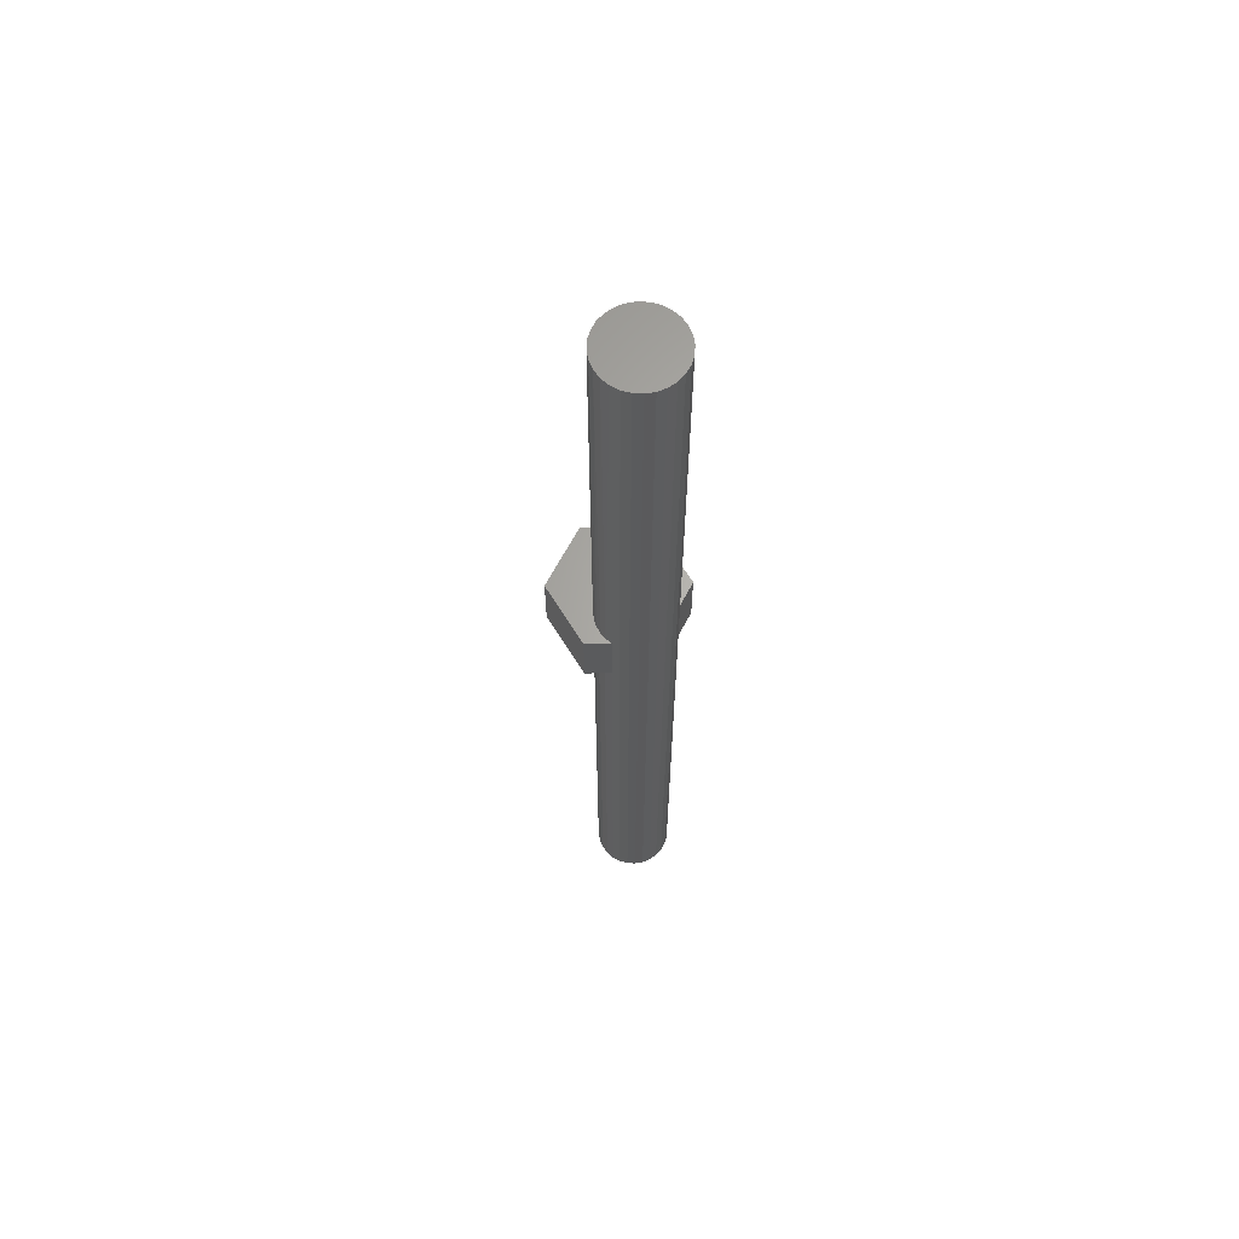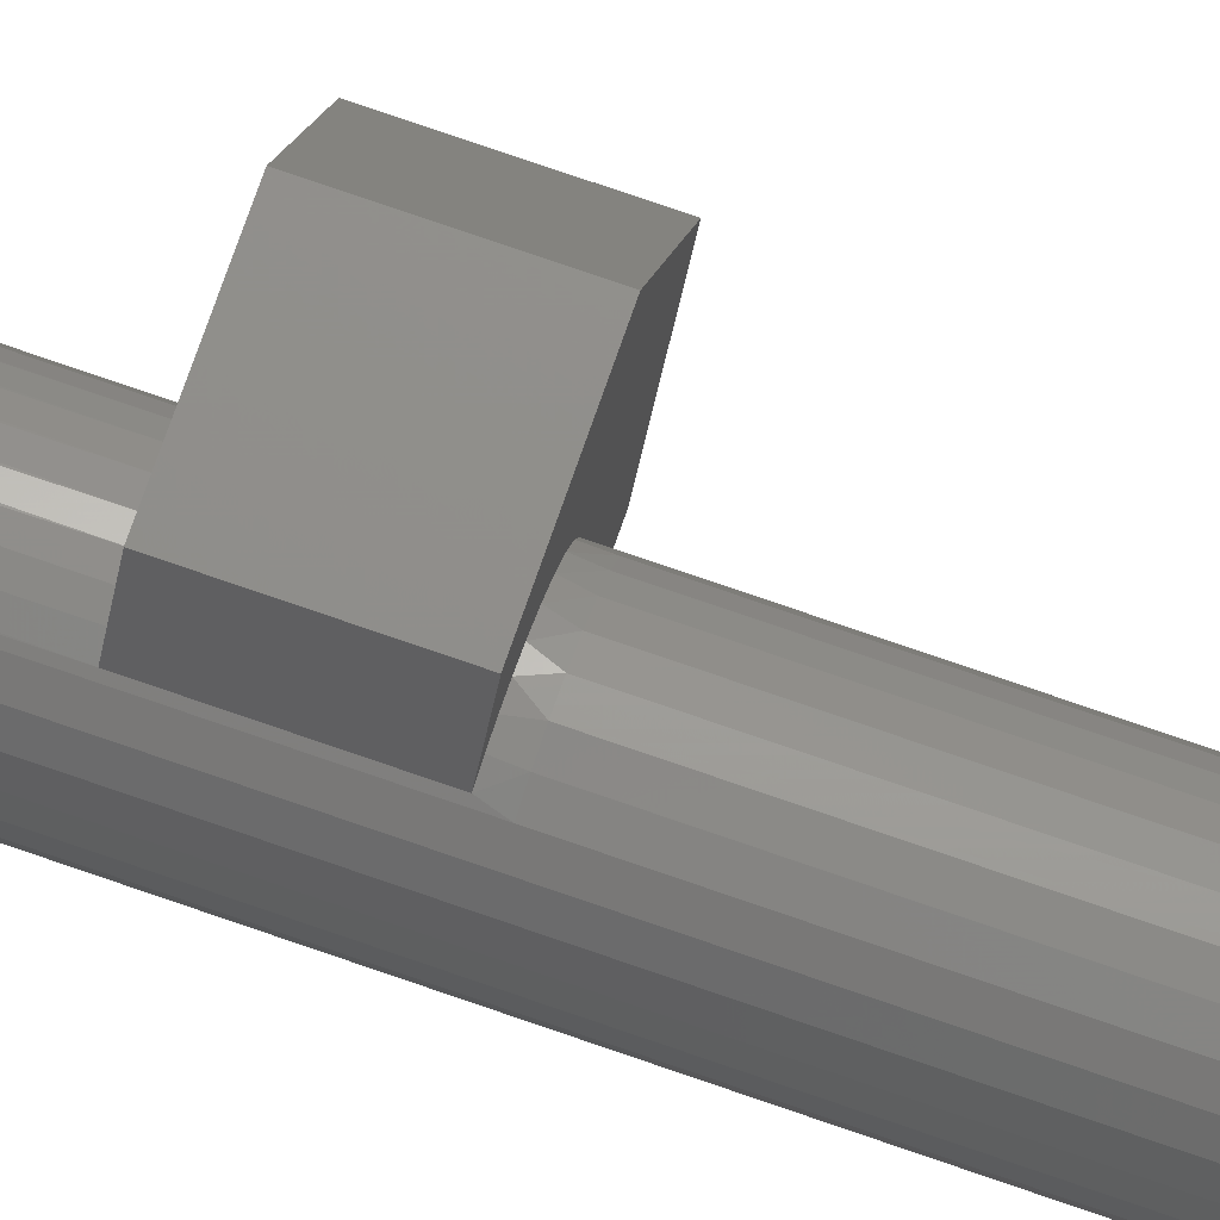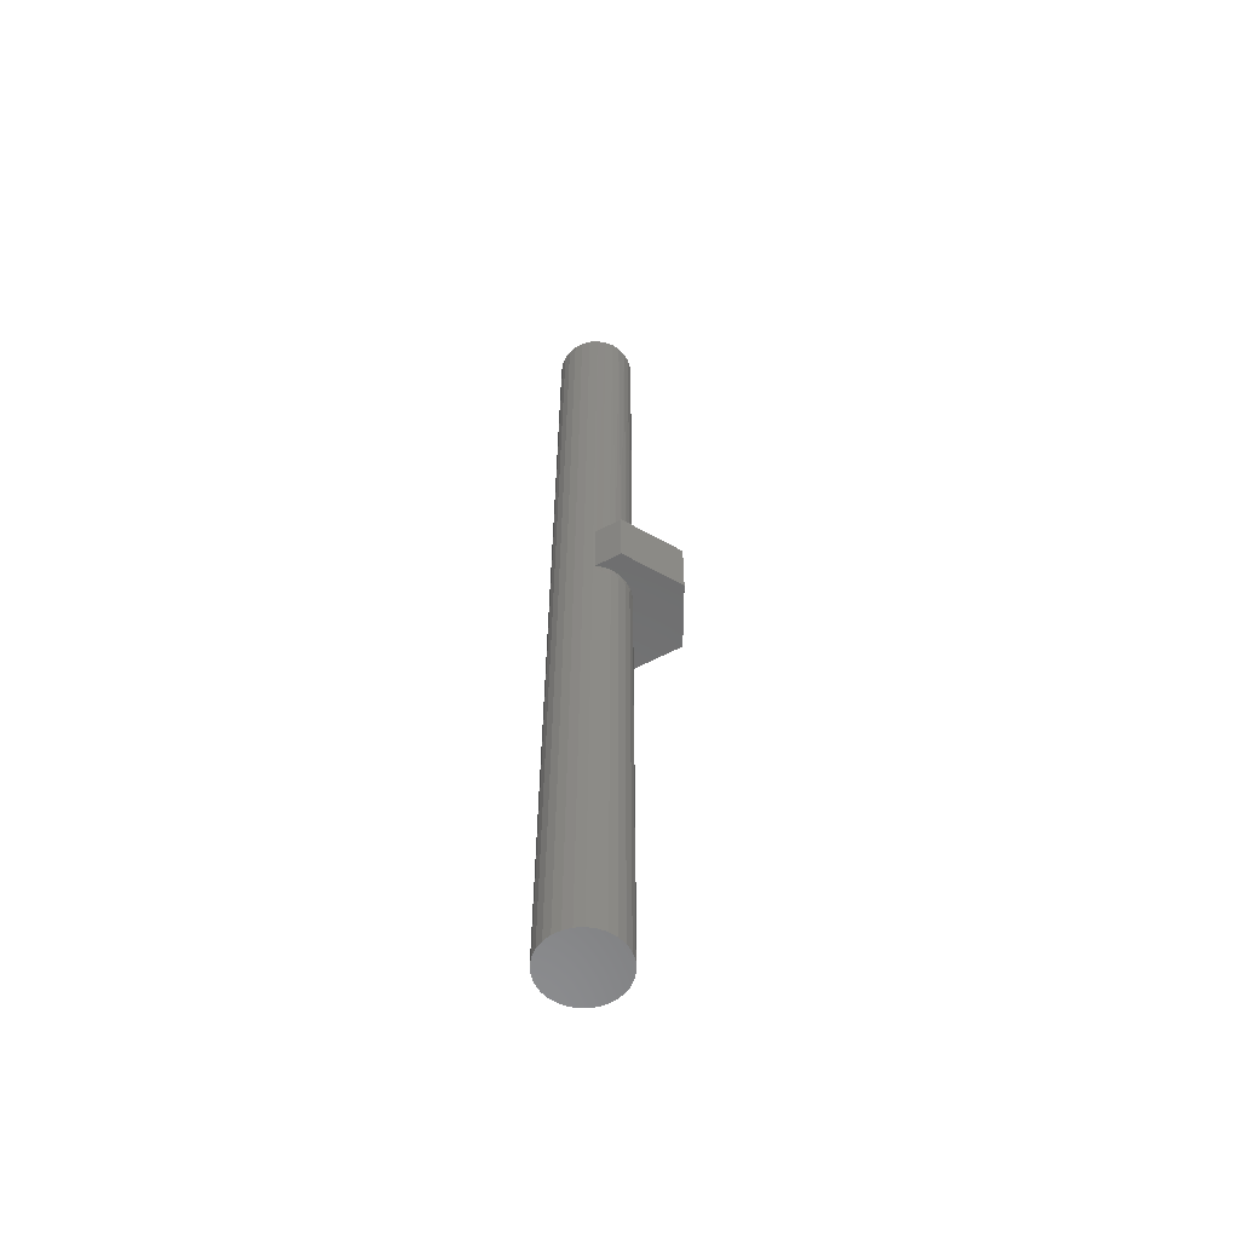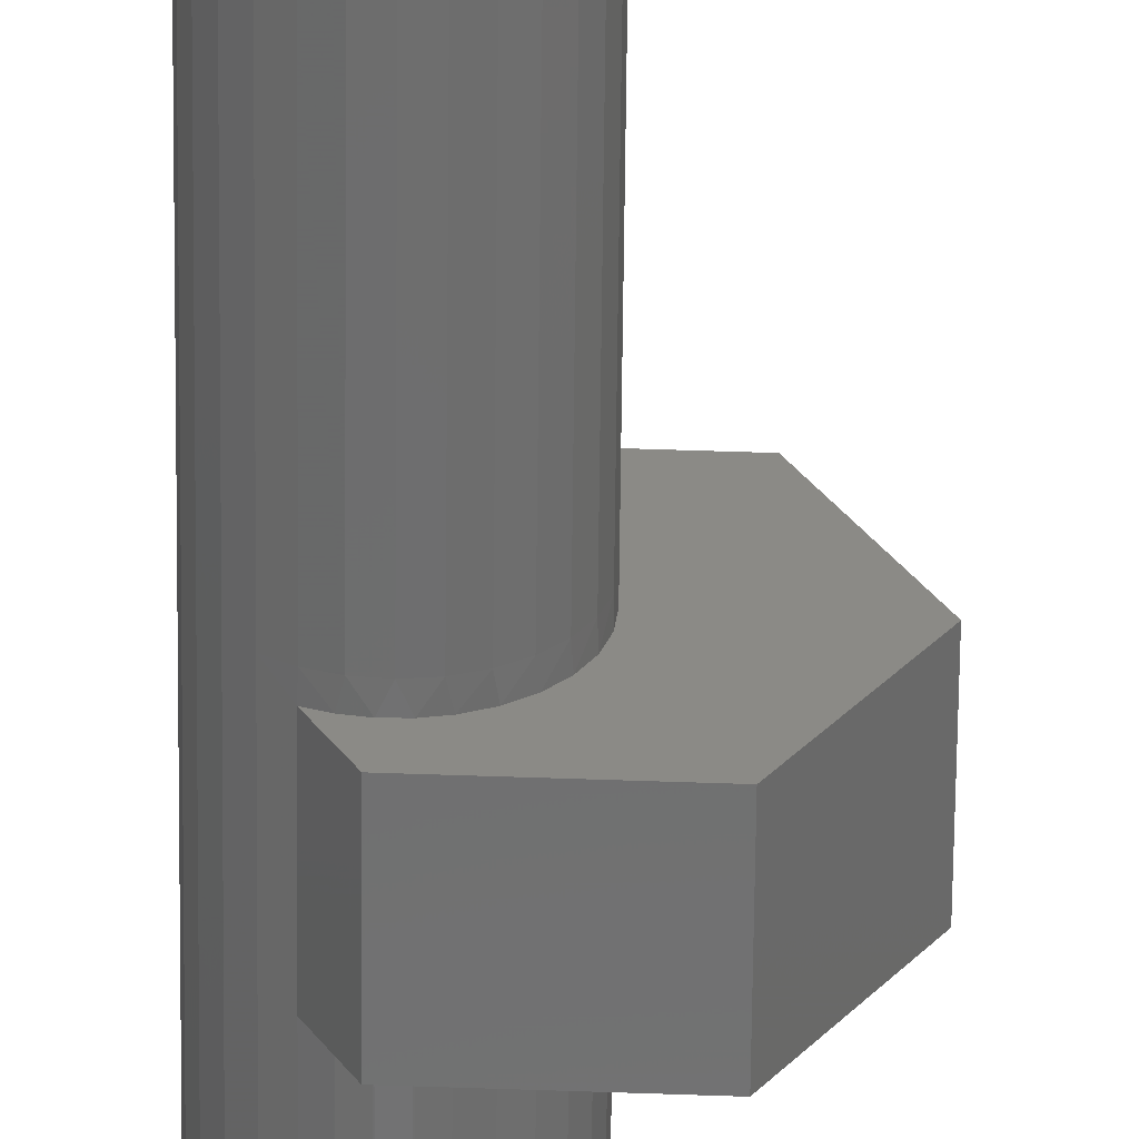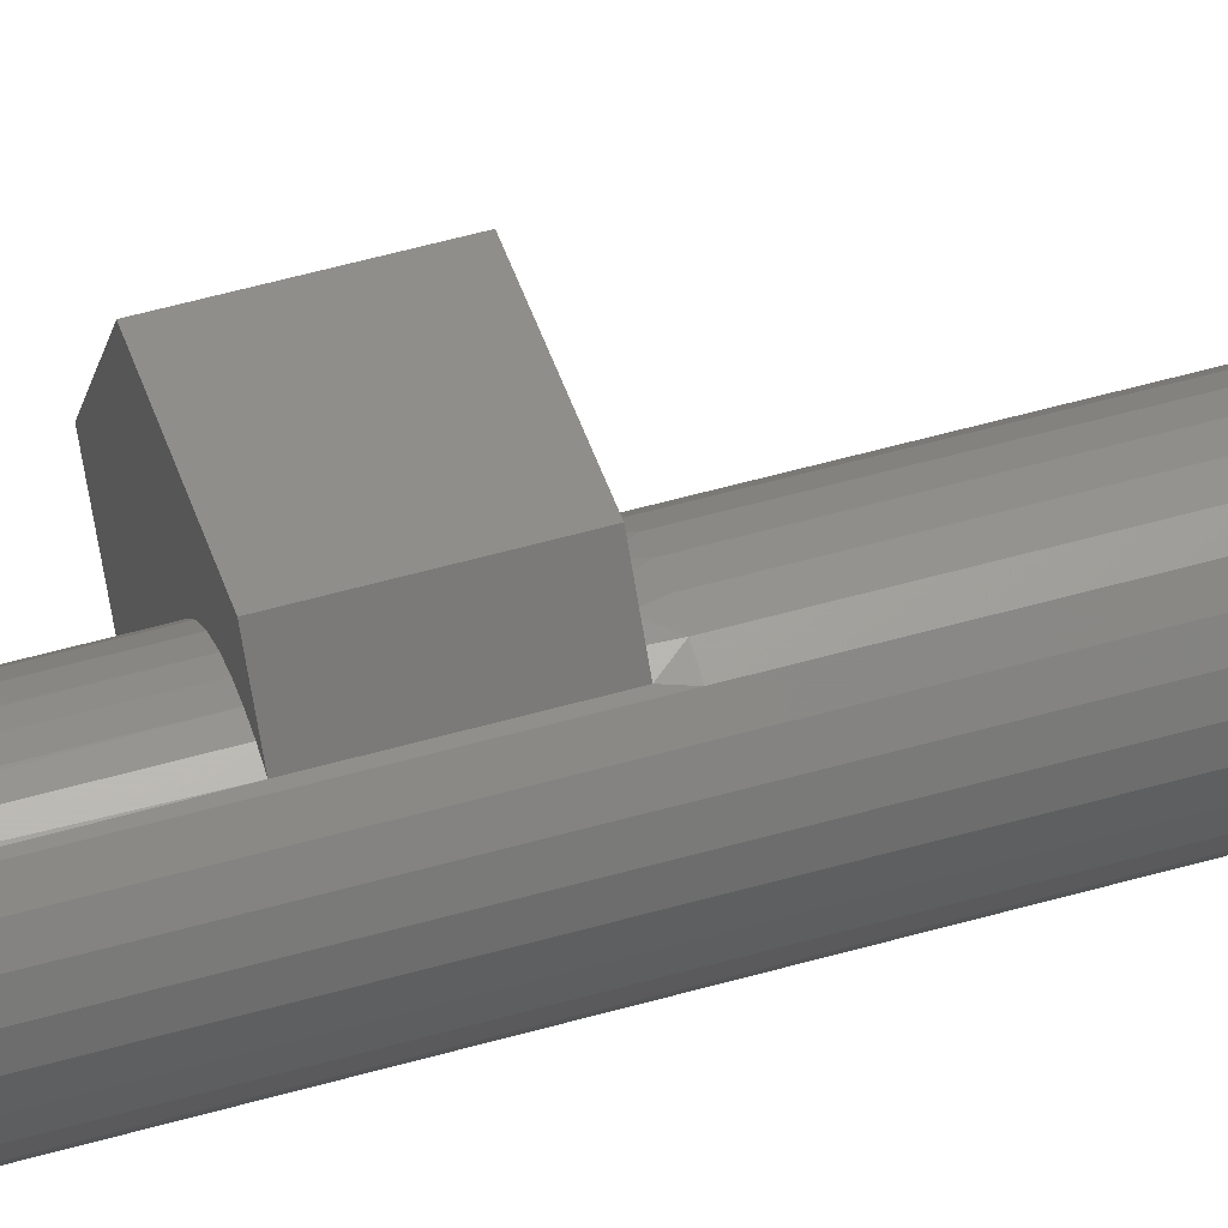
<metadata>
{"format":"stl","ext":"stl","renderer":"f3d","projection":"perspective","resolution":1024,"background":"white","views":[{"elev":64.3,"azim":-119.2,"up":"+Y"},{"elev":75.6,"azim":-70.9,"up":"+Z"},{"elev":-58.0,"azim":-28.1,"up":"+Y"},{"elev":-60.0,"azim":-0.6,"up":"+Z"},{"elev":50.0,"azim":-107.8,"up":"+Z"}]}
</metadata>
<code>
# stl→obj: 174 verts, 344 faces
v -0.01976 -0.01587 -0.01465
v -0.01781 -1.016 -0.03192
v -0.01781 -0.01587 -0.03192
v -0.01976 -1.016 -0.01465
v -0.0255 -0.01587 0.001748
v -0.0255 -1.016 0.001748
v -0.03474 -0.01587 0.01646
v -0.03474 -1.016 0.01646
v -0.04703 -0.01587 0.02875
v -0.04703 -1.016 0.02875
v -0.06174 -0.01587 0.03799
v -0.06174 -1.016 0.03799
v -0.07815 -0.01587 0.04373
v -0.07815 -1.016 0.04373
v -0.09541 -0.01587 0.04568
v -0.09541 -1.016 0.04568
v -0.1127 -0.01587 0.04373
v -0.1127 -1.016 0.04373
v -0.1291 -0.01587 0.03799
v -0.1291 -1.016 0.03799
v -0.1438 -0.01587 0.02875
v -0.1438 -1.016 0.02875
v -0.1561 -0.01587 0.01646
v -0.1561 -1.016 0.01646
v -0.1653 -0.01587 0.001748
v -0.1653 -1.016 0.001748
v -0.1711 -0.01587 -0.01465
v -0.1711 -1.016 -0.01465
v -0.173 -0.01587 -0.03192
v -0.173 -1.016 -0.03192
v -0.1711 -0.01587 -0.04919
v -0.1711 -1.016 -0.04919
v -0.1653 -0.01587 -0.06559
v -0.1653 -1.016 -0.06559
v -0.1561 -0.01587 -0.08031
v -0.1561 -1.016 -0.08031
v -0.1438 -0.01587 -0.09259
v -0.1438 -1.016 -0.09259
v -0.1291 -0.01587 -0.1018
v -0.1291 -1.016 -0.1018
v -0.1127 -0.01587 -0.1076
v -0.1127 -1.016 -0.1076
v -0.09541 -0.01587 -0.1095
v -0.09541 -1.016 -0.1095
v -0.07815 -0.01587 -0.1076
v -0.07815 -1.016 -0.1076
v -0.06174 -0.01587 -0.1018
v -0.06174 -1.016 -0.1018
v -0.04703 -0.01587 -0.09259
v -0.04703 -1.016 -0.09259
v -0.03474 -0.01587 -0.08031
v -0.03474 -1.016 -0.08031
v -0.0255 -0.01587 -0.06559
v -0.0255 -1.016 -0.06559
v -0.01976 -0.01587 -0.04919
v -0.01976 -1.016 -0.04919
v -0.01953 0.127 -0.01567
v -0.01781 0.127 -0.03192
v -0.01781 0.9841 -0.03192
v -0.01976 0.9841 -0.01465
v -0.01953 0 -0.01567
v -0.01781 0 -0.03192
v -0.02462 0.127 -0.000146
v -0.0255 0.9841 0.001748
v -0.02462 0 -0.000146
v -0.03284 0.127 0.01397
v -0.03474 0.9841 0.01646
v -0.03284 0 0.01397
v -0.04384 0.127 0.02606
v -0.04703 0.9841 0.02875
v -0.04384 0 0.02606
v -0.05712 0.127 0.03557
v -0.06174 0.9841 0.03799
v -0.05712 0 0.03557
v -0.0721 0.127 0.04209
v -0.07815 0.9841 0.04373
v -0.0721 0 0.04209
v -0.08519 0.127 0.045
v -0.09541 0.9841 0.04568
v -0.09859 0.127 0.04561
v -0.1127 0.9841 0.04373
v -0.08519 0 0.045
v -0.1119 0.127 0.04391
v -0.09859 0 0.04561
v -0.1119 0 0.04391
v -0.1247 0.127 0.03994
v -0.1291 0.9841 0.03799
v -0.1247 0 0.03994
v -0.1438 0.9841 0.02875
v -0.1561 0.9841 0.01646
v -0.1653 0.9841 0.001748
v -0.1711 0.9841 -0.01465
v -0.173 0.9841 -0.03192
v -0.1711 0.9841 -0.04919
v -0.1653 0.9841 -0.06559
v -0.1561 0.9841 -0.08031
v -0.1438 0.9841 -0.09259
v -0.1295 0.127 -0.1016
v -0.1291 0.9841 -0.1018
v -0.1295 0 -0.1016
v -0.1164 0.127 -0.1066
v -0.1127 0.9841 -0.1076
v -0.1164 0 -0.1066
v -0.1025 0.127 -0.1092
v -0.09541 0.9841 -0.1095
v -0.1025 0 -0.1092
v -0.08846 0.127 -0.1092
v -0.07815 0.9841 -0.1076
v -0.08846 0 -0.1092
v -0.07462 0.127 -0.1067
v -0.06174 0.9841 -0.1018
v -0.05904 0.127 -0.1005
v -0.04703 0.9841 -0.09259
v -0.07462 0 -0.1067
v -0.04516 0.127 -0.09105
v -0.03474 0.9841 -0.08031
v -0.05904 0 -0.1005
v -0.03363 0.127 -0.07887
v -0.0255 0.9841 -0.06559
v -0.04516 0 -0.09105
v -0.02498 0.127 -0.0645
v -0.01976 0.9841 -0.04919
v -0.03363 0 -0.07887
v -0.01963 0.127 -0.0486
v -0.02498 0 -0.0645
v -0.01963 0 -0.0486
v -0.05846 0 -0.1137
v -0.0412 0 -0.1172
v -0.02358 0 -0.1171
v -0.00637 0 -0.1133
v 0.009689 0 -0.1061
v 0.0239 0 -0.09568
v 0.03565 0 -0.08255
v 0.04442 0 -0.06727
v -0.05599 0 0.04849
v 0.04984 0 -0.0505
v -0.03891 0 0.05147
v 0.05168 0 -0.03298
v -0.02159 0 0.05091
v 0.0499 0 -0.01574
v -0.004741 0 0.04683
v 0.04465 0 0.0007823
v 0.01092 0 0.0394
v 0.03615 0 0.01589
v 0.02474 0 0.02894
v -0.1063 0 -0.1459
v 0.0291 0 -0.1515
v -0.09506 0 0.08554
v 0.1025 0 -0.03862
v 0.04039 0 0.07989
v -0.1063 0.127 -0.1459
v -0.05846 0.127 -0.1137
v -0.0412 0.127 -0.1172
v 0.0291 0.127 -0.1515
v -0.02358 0.127 -0.1171
v -0.00637 0.127 -0.1133
v 0.009689 0.127 -0.1061
v 0.0239 0.127 -0.09568
v 0.03565 0.127 -0.08255
v -0.09506 0.127 0.08554
v -0.05599 0.127 0.04849
v -0.03891 0.127 0.05147
v -0.02159 0.127 0.05091
v 0.1025 0.127 -0.03862
v 0.05168 0.127 -0.03298
v 0.0499 0.127 -0.01574
v 0.04465 0.127 0.0007823
v 0.04442 0.127 -0.06727
v 0.04984 0.127 -0.0505
v 0.04039 0.127 0.07989
v 0.03615 0.127 0.01589
v 0.02474 0.127 0.02894
v 0.01092 0.127 0.0394
v -0.004741 0.127 0.04683
f 1 2 3
f 1 4 2
f 5 6 4
f 5 4 1
f 7 8 6
f 7 6 5
f 9 10 8
f 9 8 7
f 11 12 10
f 11 10 9
f 13 14 12
f 13 12 11
f 15 16 14
f 15 14 13
f 17 18 16
f 17 16 15
f 19 20 18
f 19 18 17
f 21 20 19
f 21 22 20
f 23 22 21
f 23 24 22
f 25 24 23
f 25 26 24
f 27 28 26
f 27 26 25
f 29 30 28
f 29 28 27
f 31 32 30
f 31 30 29
f 33 32 31
f 33 34 32
f 35 36 34
f 35 34 33
f 37 38 36
f 37 36 35
f 39 40 38
f 39 38 37
f 41 42 40
f 41 40 39
f 43 44 42
f 43 42 41
f 45 46 44
f 45 44 43
f 47 48 46
f 47 46 45
f 49 50 48
f 49 48 47
f 51 52 50
f 51 50 49
f 53 54 52
f 53 52 51
f 55 56 54
f 55 54 53
f 3 2 56
f 3 56 55
f 57 58 59
f 57 59 60
f 61 3 62
f 1 3 61
f 63 57 60
f 63 60 64
f 5 1 65
f 66 63 64
f 66 64 67
f 7 5 68
f 69 66 67
f 69 67 70
f 9 7 71
f 72 69 70
f 72 70 73
f 11 9 74
f 75 72 73
f 75 73 76
f 13 11 77
f 78 75 76
f 78 76 79
f 80 78 79
f 80 79 81
f 15 13 82
f 83 80 81
f 17 84 85
f 17 15 84
f 86 81 87
f 86 83 81
f 19 88 86
f 19 86 87
f 19 17 88
f 21 87 89
f 21 19 87
f 23 89 90
f 23 21 89
f 25 23 90
f 25 90 91
f 27 25 91
f 27 91 92
f 29 27 92
f 29 92 93
f 31 29 93
f 31 93 94
f 33 31 94
f 33 94 95
f 35 33 95
f 35 95 96
f 37 35 96
f 37 96 97
f 98 37 97
f 98 97 99
f 100 37 98
f 39 37 100
f 101 98 99
f 101 99 102
f 41 39 103
f 104 101 102
f 104 102 105
f 43 41 106
f 107 104 105
f 107 105 108
f 45 43 109
f 110 107 108
f 110 108 111
f 112 110 111
f 112 111 113
f 47 45 114
f 115 113 116
f 115 112 113
f 49 47 117
f 118 116 119
f 118 115 116
f 51 49 120
f 121 119 122
f 121 118 119
f 53 51 123
f 124 121 122
f 124 122 59
f 55 53 125
f 58 124 59
f 3 126 62
f 3 55 126
f 61 65 1
f 65 68 5
f 68 71 7
f 71 74 9
f 74 77 11
f 77 82 13
f 82 84 15
f 85 88 17
f 100 103 39
f 103 106 41
f 106 109 43
f 109 114 45
f 114 117 47
f 117 120 49
f 120 123 51
f 123 125 53
f 125 126 55
f 10 2 4
f 10 4 6
f 10 6 8
f 10 12 14
f 10 14 16
f 10 16 18
f 10 18 20
f 10 20 22
f 10 22 24
f 10 24 26
f 10 26 28
f 10 28 30
f 10 30 32
f 10 32 34
f 10 34 36
f 10 36 38
f 10 38 40
f 10 40 42
f 10 42 44
f 10 44 46
f 10 46 48
f 10 48 50
f 10 50 52
f 10 52 54
f 10 54 56
f 10 56 2
f 117 114 127
f 128 117 127
f 120 128 129
f 120 117 128
f 123 129 130
f 123 120 129
f 131 123 130
f 125 123 131
f 132 125 131
f 133 126 125
f 133 125 132
f 134 126 133
f 135 77 74
f 136 62 126
f 136 126 134
f 137 74 71
f 137 135 74
f 138 62 136
f 139 71 68
f 139 137 71
f 140 61 62
f 140 62 138
f 141 139 68
f 142 61 140
f 143 68 65
f 143 141 68
f 144 65 61
f 144 61 142
f 145 143 65
f 145 65 144
f 103 100 146
f 106 103 146
f 109 106 146
f 127 114 109
f 127 109 146
f 128 127 146
f 147 129 128
f 147 128 146
f 130 129 147
f 131 130 147
f 132 131 147
f 133 132 147
f 148 84 82
f 148 85 84
f 148 88 85
f 135 82 77
f 135 148 82
f 137 148 135
f 139 148 137
f 149 140 138
f 149 142 140
f 149 134 133
f 149 136 134
f 149 138 136
f 149 133 147
f 150 144 142
f 150 145 144
f 150 143 145
f 150 141 143
f 150 139 141
f 150 142 149
f 150 148 139
f 146 100 98
f 146 98 151
f 101 151 98
f 104 151 101
f 107 151 104
f 152 107 110
f 152 151 107
f 153 151 152
f 154 153 155
f 154 151 153
f 156 154 155
f 157 154 156
f 158 154 157
f 159 154 158
f 160 78 80
f 160 80 83
f 160 83 86
f 161 75 78
f 161 78 160
f 162 161 160
f 163 162 160
f 164 165 166
f 164 166 167
f 164 159 168
f 164 168 169
f 164 169 165
f 164 154 159
f 170 167 171
f 170 171 172
f 170 172 173
f 170 173 174
f 170 174 163
f 170 164 167
f 170 163 160
f 112 152 110
f 153 152 112
f 115 155 153
f 115 153 112
f 118 156 155
f 118 155 115
f 157 156 118
f 121 157 118
f 158 157 121
f 159 121 124
f 159 158 121
f 168 159 124
f 161 72 75
f 169 124 58
f 169 168 124
f 162 69 72
f 162 72 161
f 165 169 58
f 163 66 69
f 163 69 162
f 166 58 57
f 166 165 58
f 174 66 163
f 167 166 57
f 173 63 66
f 173 66 174
f 171 57 63
f 171 167 57
f 172 63 173
f 172 171 63
f 70 60 59
f 70 64 60
f 70 67 64
f 70 76 73
f 70 79 76
f 70 81 79
f 70 87 81
f 70 89 87
f 70 90 89
f 70 91 90
f 70 92 91
f 70 93 92
f 70 94 93
f 70 95 94
f 70 96 95
f 70 97 96
f 70 99 97
f 70 102 99
f 70 105 102
f 70 108 105
f 70 111 108
f 70 113 111
f 70 116 113
f 70 119 116
f 70 122 119
f 70 59 122
f 88 148 160
f 88 160 86
f 148 150 170
f 148 170 160
f 150 149 164
f 150 164 170
f 149 147 154
f 149 154 164
f 147 146 151
f 147 151 154

</code>
